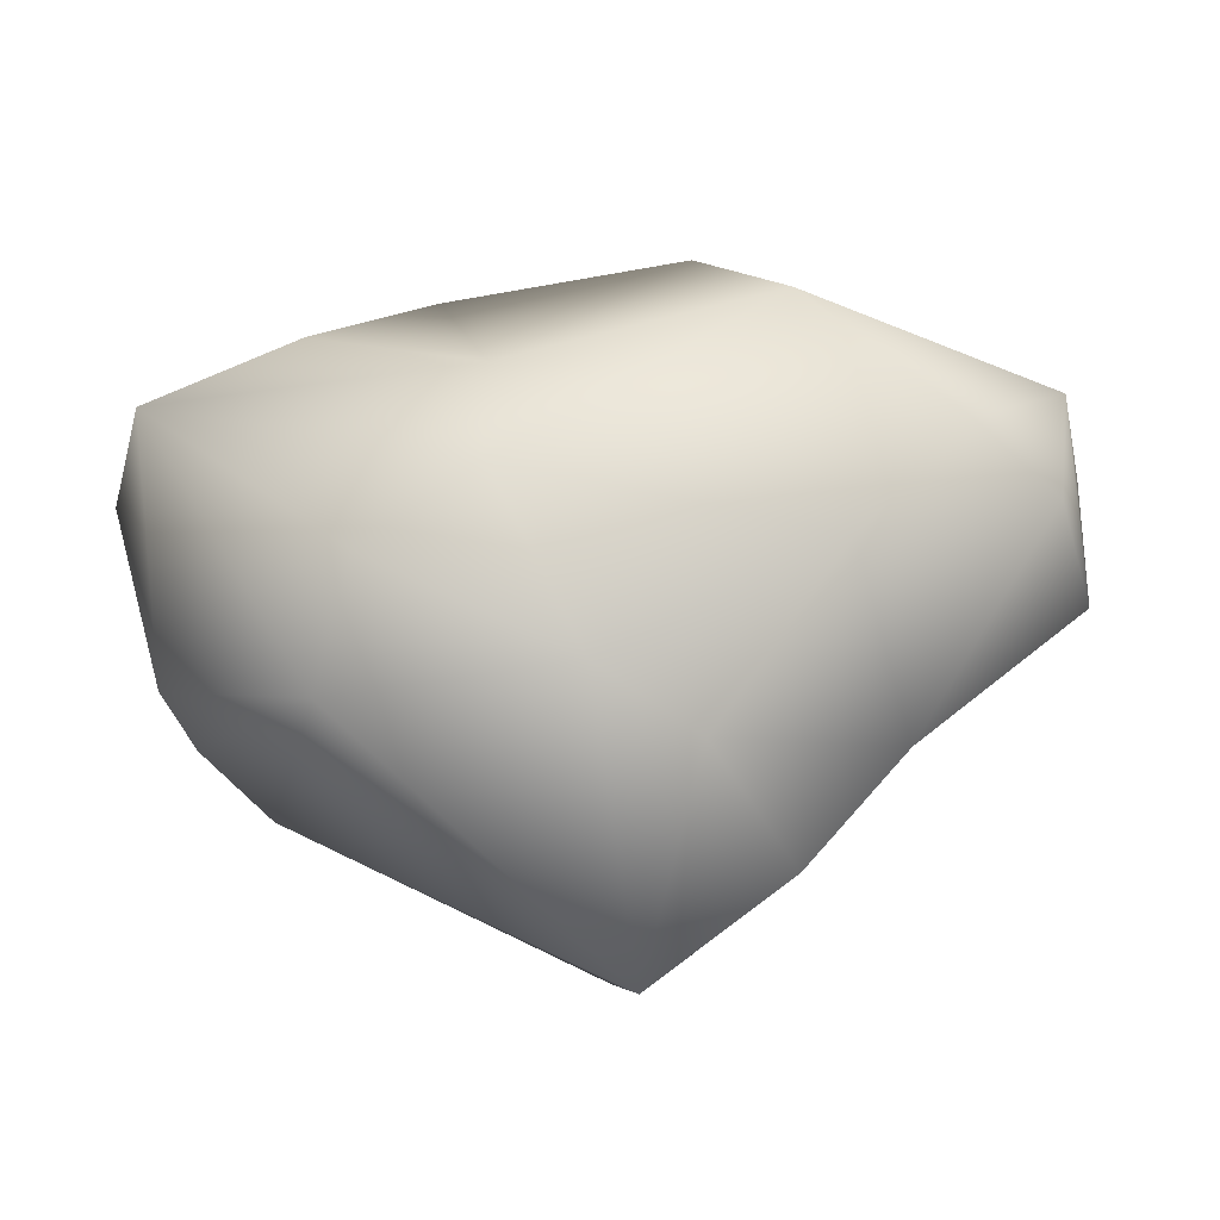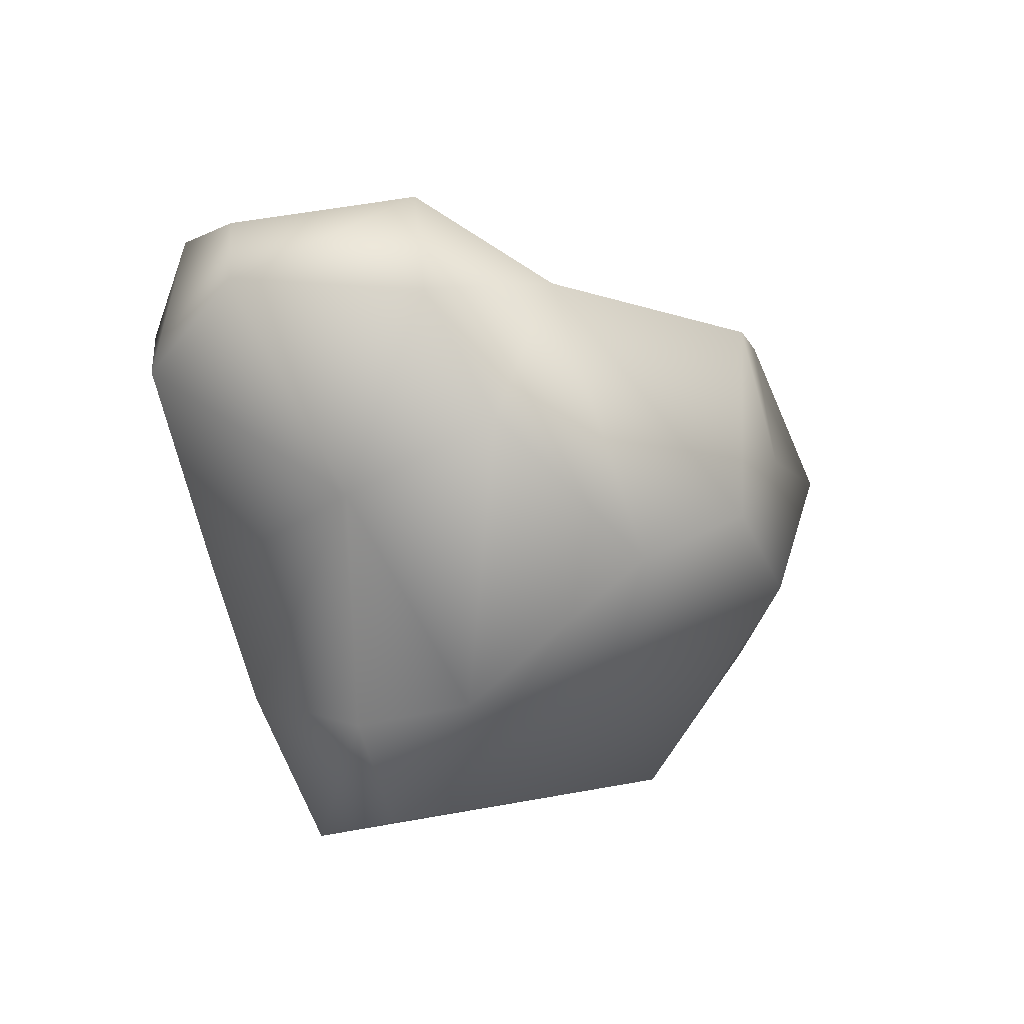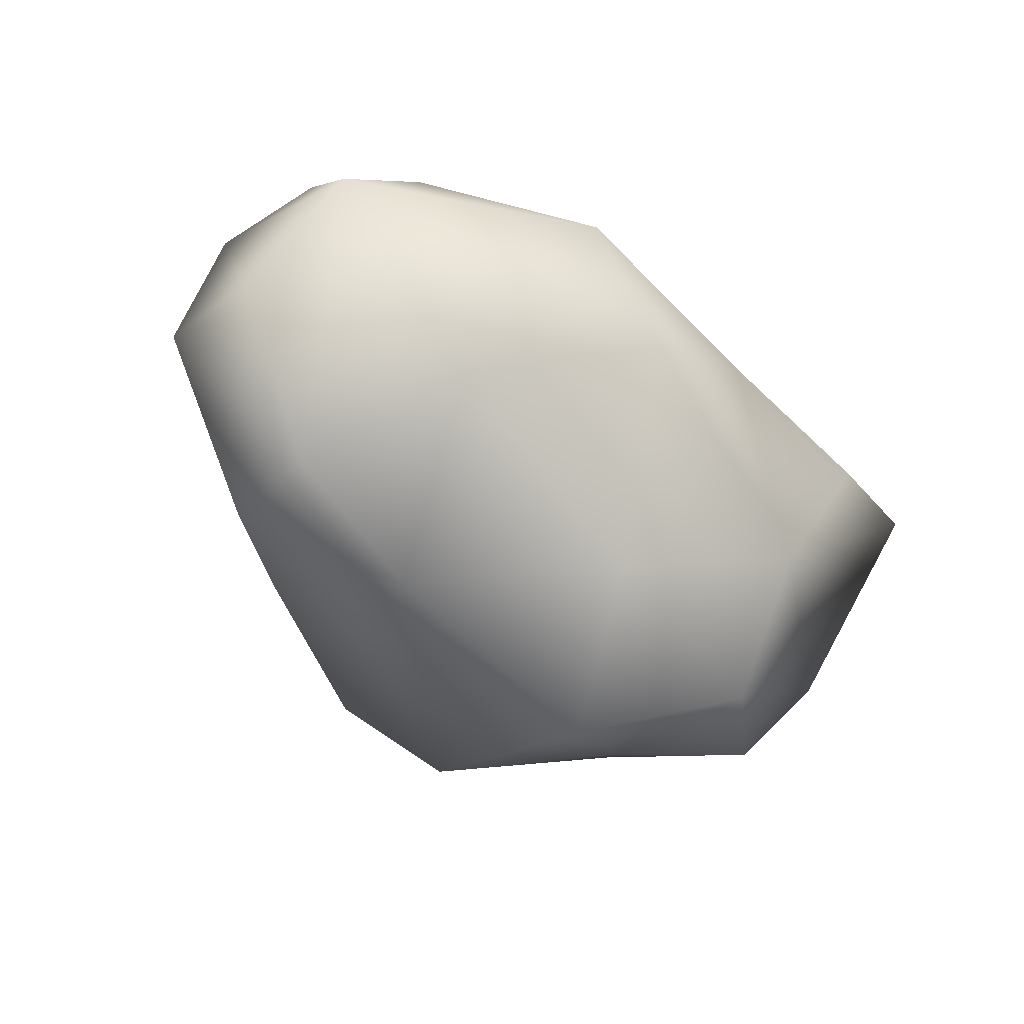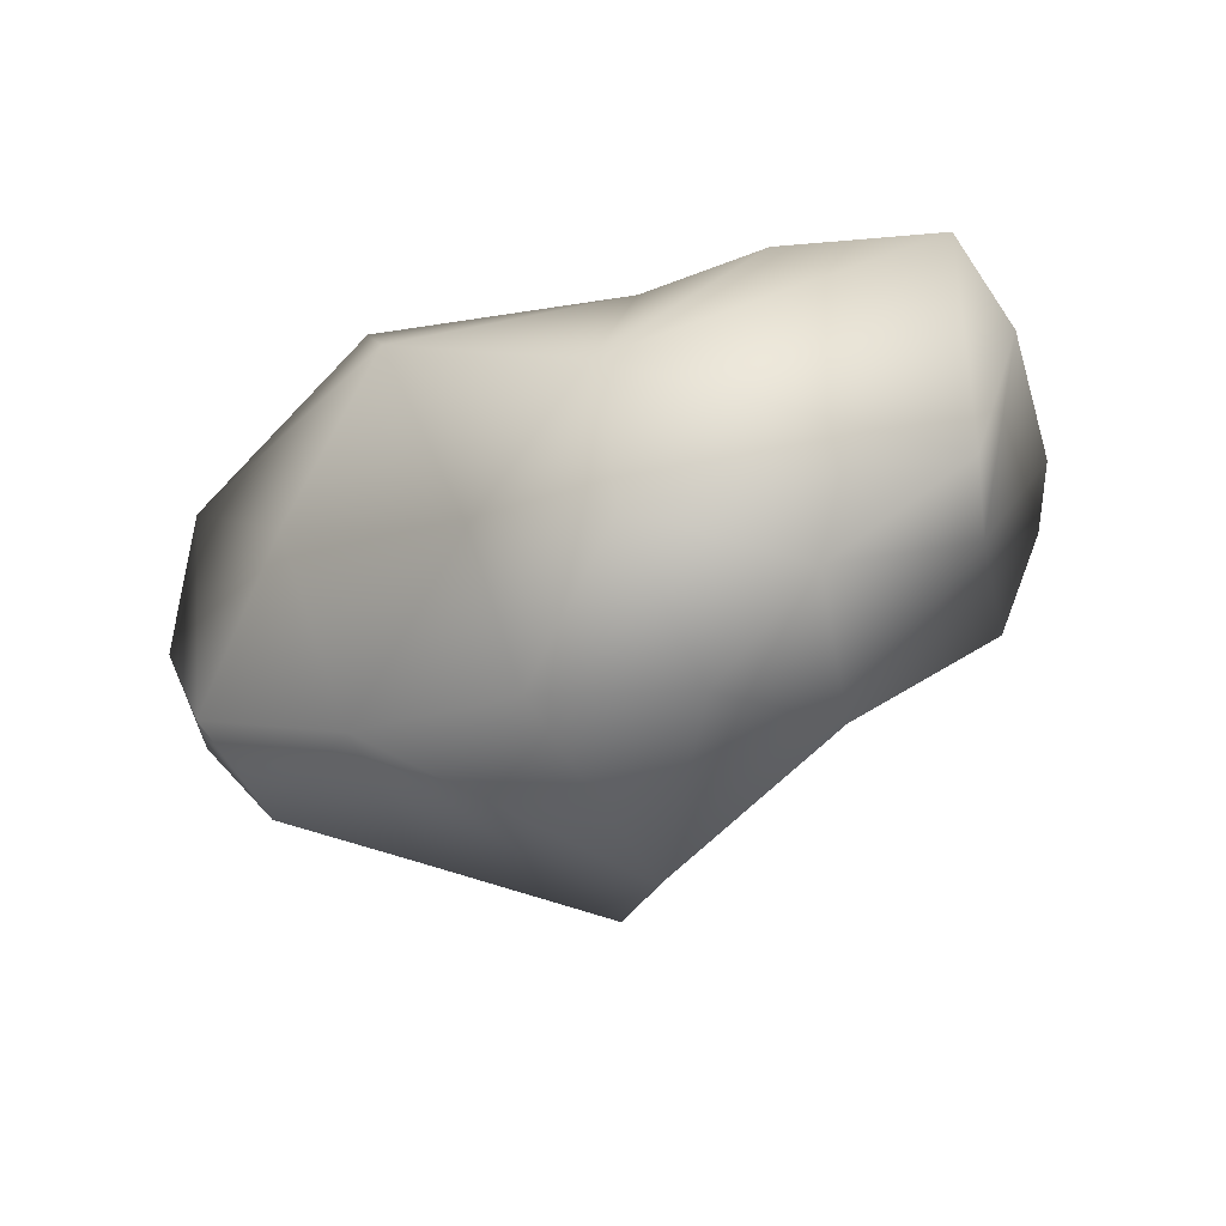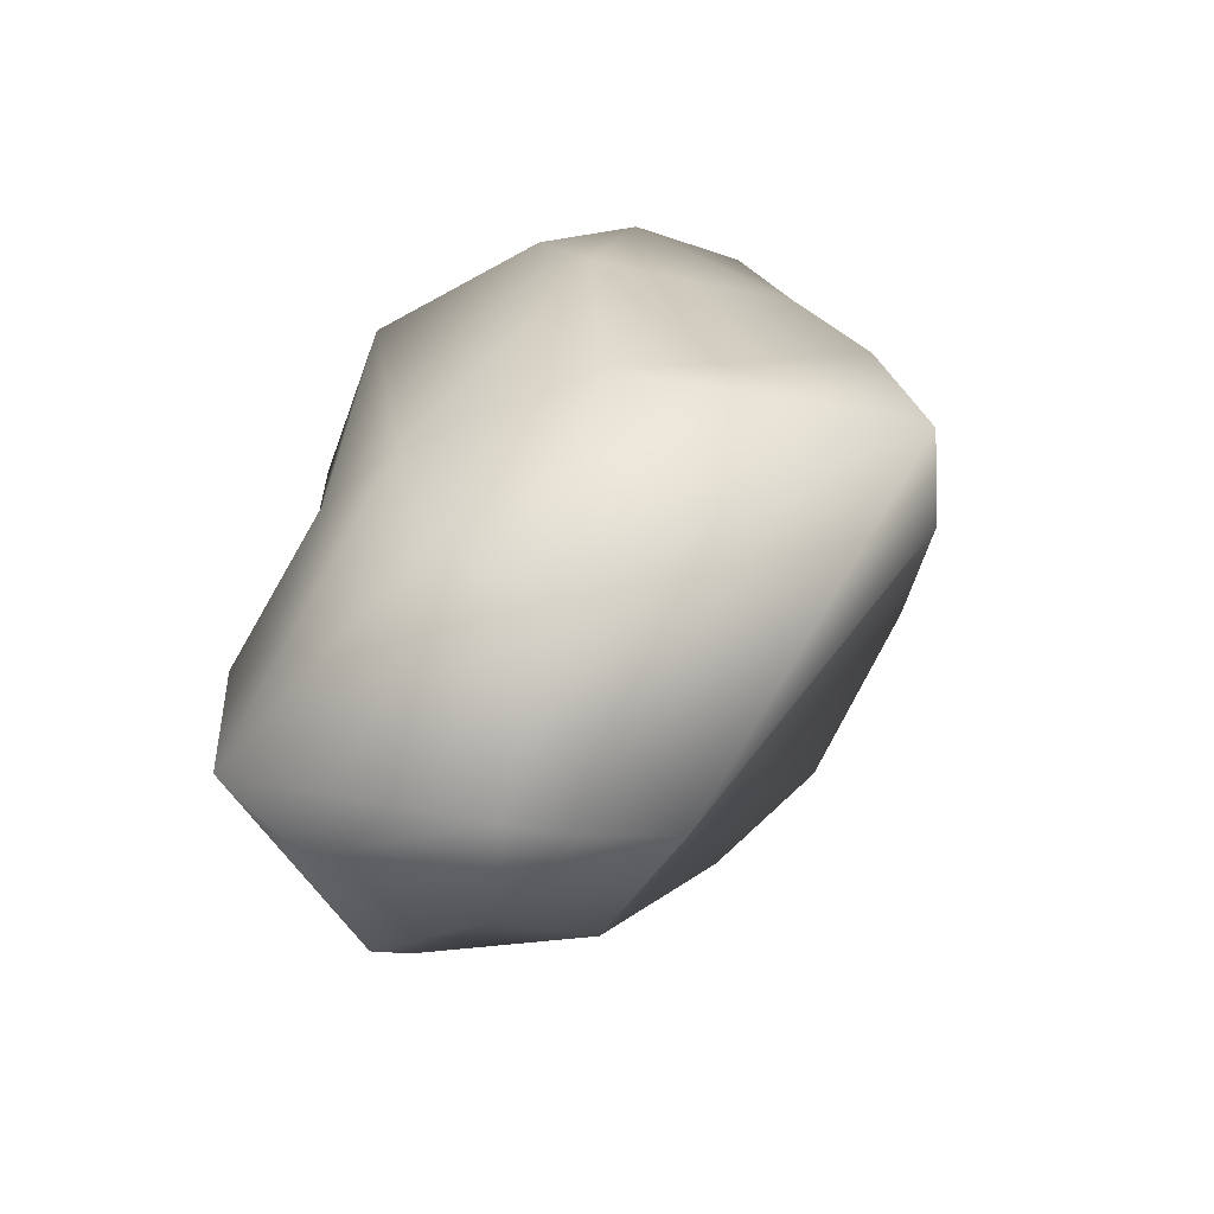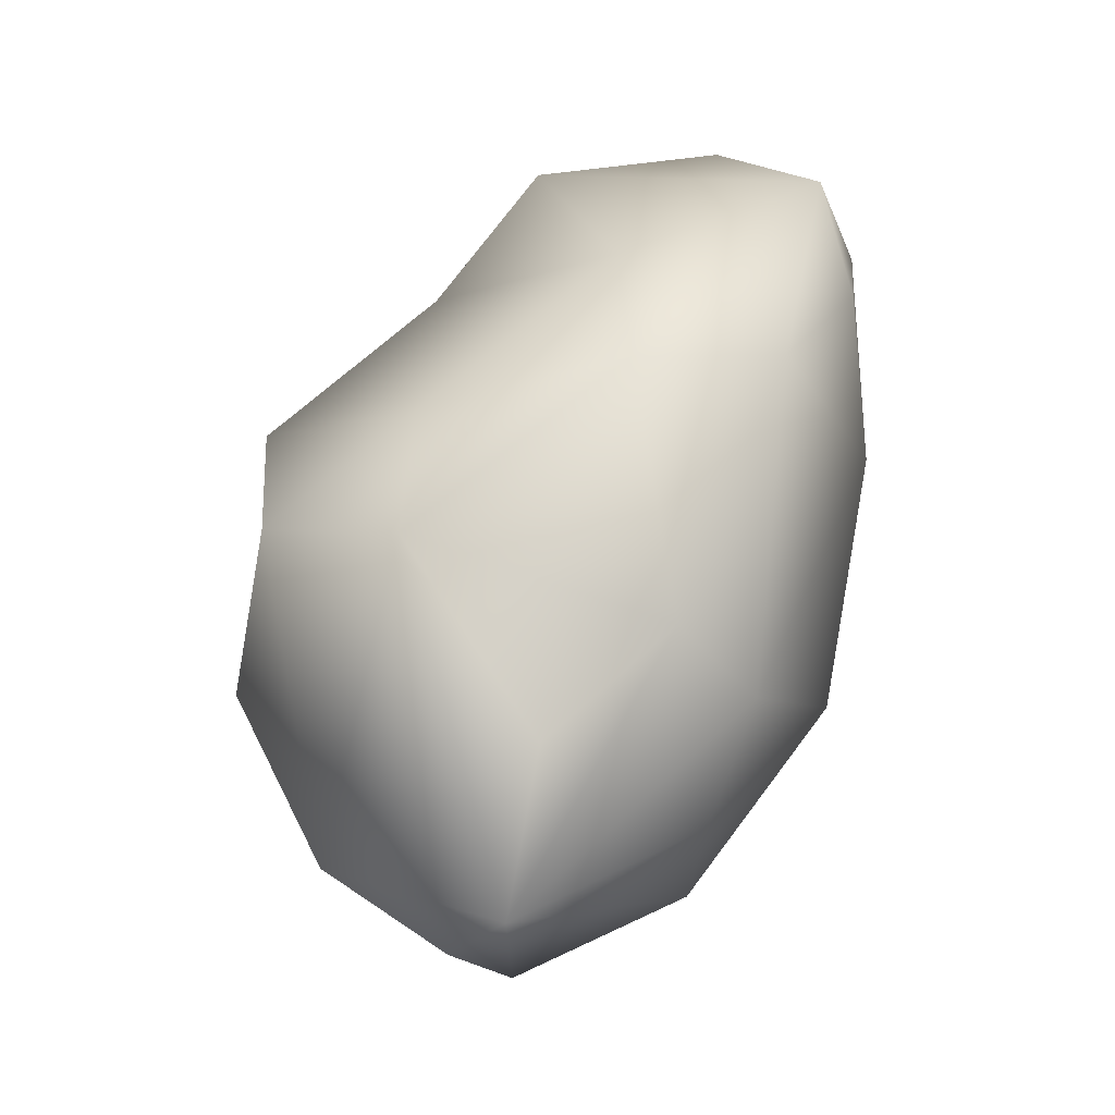
<metadata>
{"format":"obj","ext":"obj","renderer":"f3d","projection":"perspective","resolution":1024,"background":"white","views":[{"elev":1.3,"azim":-14.7,"up":"+Y"},{"elev":-35.4,"azim":119.4,"up":"+Y"},{"elev":-23.6,"azim":141.6,"up":"+Z"},{"elev":-58.0,"azim":-151.3,"up":"+Z"},{"elev":30.0,"azim":-69.2,"up":"+Z"},{"elev":64.8,"azim":-78.8,"up":"+Y"}]}
</metadata>
<code>
v  17.46 8.796 37.39
v  -12.28 -4.29 37.98
v  1.885 -13.1 33.85
v  -5.647 -40.45 33.86
v  12.91 -28.09 32.98
v  11.9 -23.85 -26.15
v  7.243 -34.95 2.423
v  -14.08 -23.16 -7.633
v  1.875 -14.26 -35.99
v  27.89 12.5 -21.83
v  32.74 -11.17 -16.11
v  1.916 16.37 -37.98
v  50.27 0.5014 26.11
v  26.24 -14.61 32.02
v  32.7 -15.44 6.19
v  -18.77 28.16 18.06
v  -21.46 17.02 28.7
v  14.63 36.65 24.91
v  33.29 22 31.89
v  44.62 12.85 31.13
v  47.58 25.19 25.22
v  55.76 15.7 10.84
v  58.25 2.556 8.178
v  46.93 17.1 -11.92
v  29.87 28.34 1.819
v  3.241 27.67 -18.37
v  8.082 41.34 7.183
v  -14.72 5.607 -34.99
v  -31.85 13.17 -33.64
v  -16.41 28.79 -32.5
v  -50.12 9.161 -19.01
v  -37.49 31.43 5.428
v  -17.81 37.64 -15.02
v  -35.29 7.105 25.67
v  -5.534 -41.34 21.83
v  -40.16 -24.61 -1.438
v  -56.42 23.24 5.279
v  10.12 -35.08 17.94
v  -39.42 -8.781 24.51
v  -24.79 -8.462 -30.18
v  -49.4 -15.83 2.3
v  -45.57 -3.544 -14.79
v  -54.04 -8.774 4.942
v  -58.25 11.99 -1.49
v  46.27 1.201 -13.34
g Boulder3
f 1 2 3
f 2 4 3
f 4 5 3
f 6 7 8
f 8 9 6
f 10 11 6
f 10 6 9
f 9 12 10
f 13 14 15
f 16 17 18
f 1 19 18
f 20 13 21
f 1 14 20
f 22 23 24
f 25 26 27
f 26 10 12
f 12 9 28
f 29 30 28
f 29 31 30
f 32 16 33
f 2 1 17
f 17 34 2
f 3 5 14
f 14 5 15
f 35 8 7
f 8 35 36
f 34 17 37
f 10 25 24
f 10 26 25
f 5 4 38
f 36 35 4
f 36 4 39
f 8 40 9
f 16 18 27
f 13 15 23
f 22 13 23
f 40 8 36
f 36 41 42
f 42 43 44
f 43 41 39
f 39 34 37
f 43 39 37
f 44 43 37
f 21 22 24
f 21 24 25
f 21 25 27
f 21 27 18
f 12 28 30
f 33 26 30
f 20 14 13
f 7 6 11
f 45 23 15
f 11 45 15
f 7 11 15
f 10 24 45
f 11 10 45
f 31 44 37
f 32 33 37
f 17 1 18
f 13 22 21
f 1 3 14
f 9 40 28
f 34 39 2
f 5 38 15
f 33 16 27
f 27 26 33
f 45 24 23
f 2 39 4
f 42 44 31
f 31 29 42
f 29 40 42
f 29 28 40
f 40 36 42
f 33 31 37
f 16 32 37
f 17 16 37
f 26 12 30
f 41 43 42
f 41 36 39
f 38 7 15
f 35 7 38
f 4 35 38
f 20 21 19
f 1 20 19
f 21 18 19
f 31 33 30

</code>
